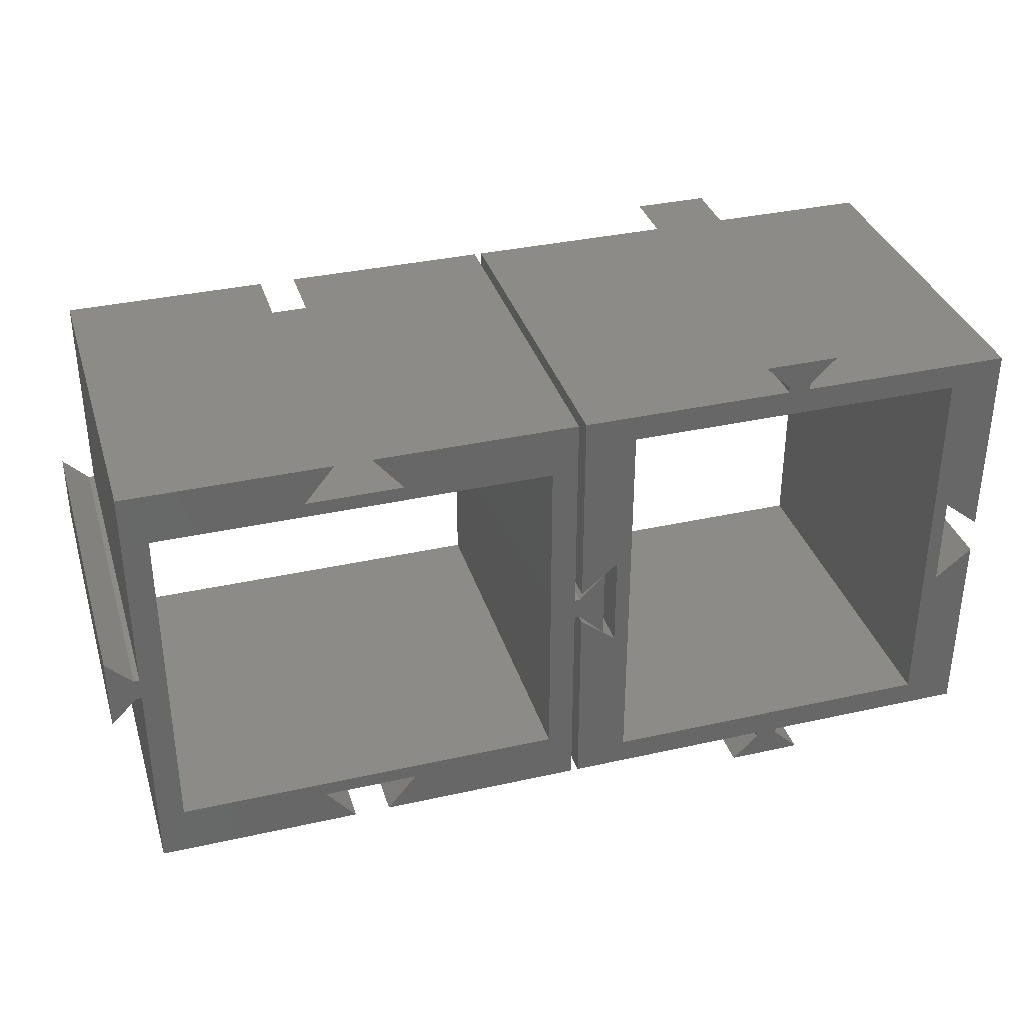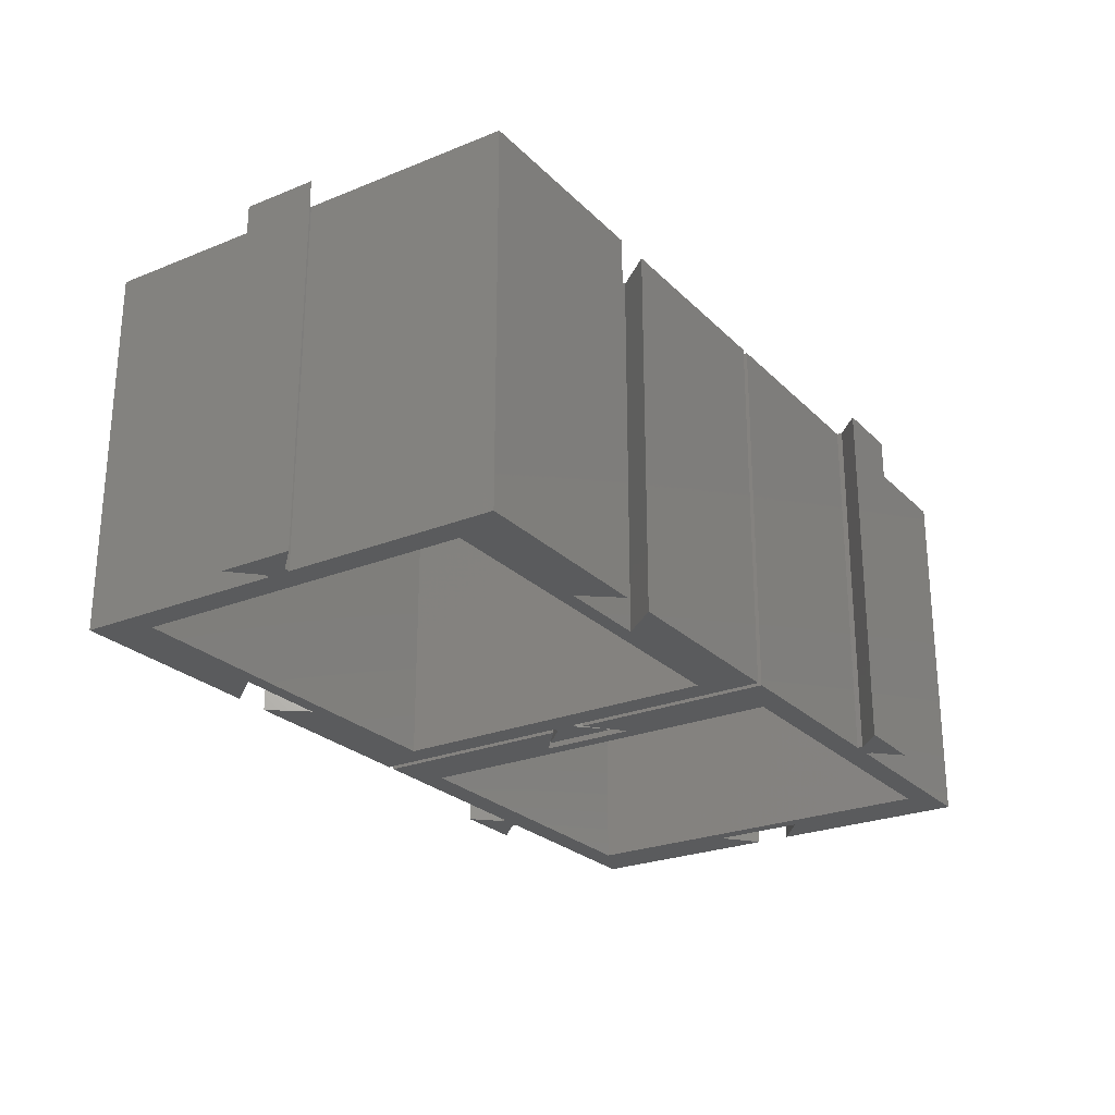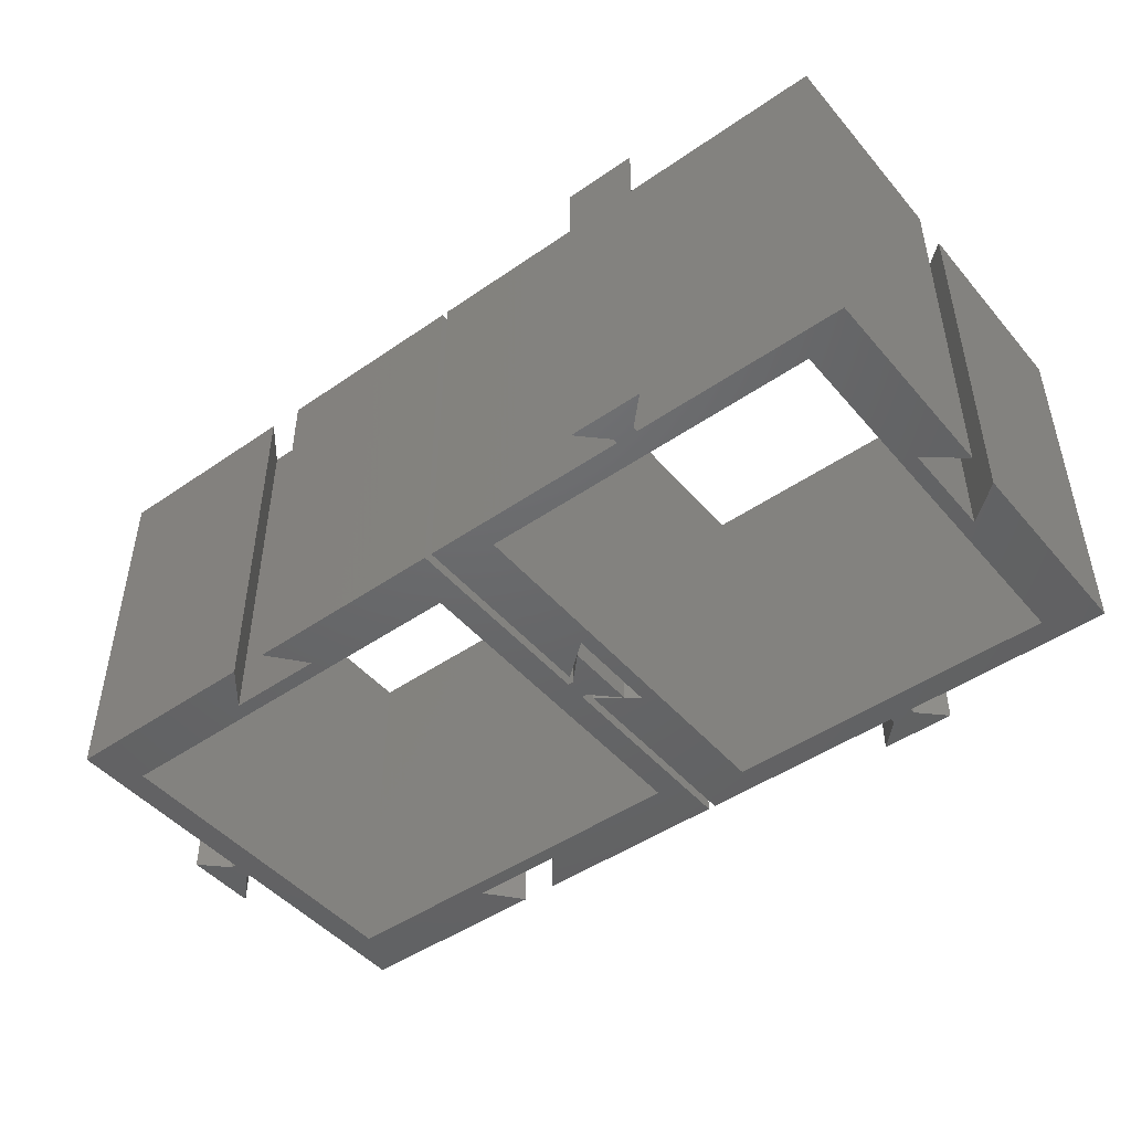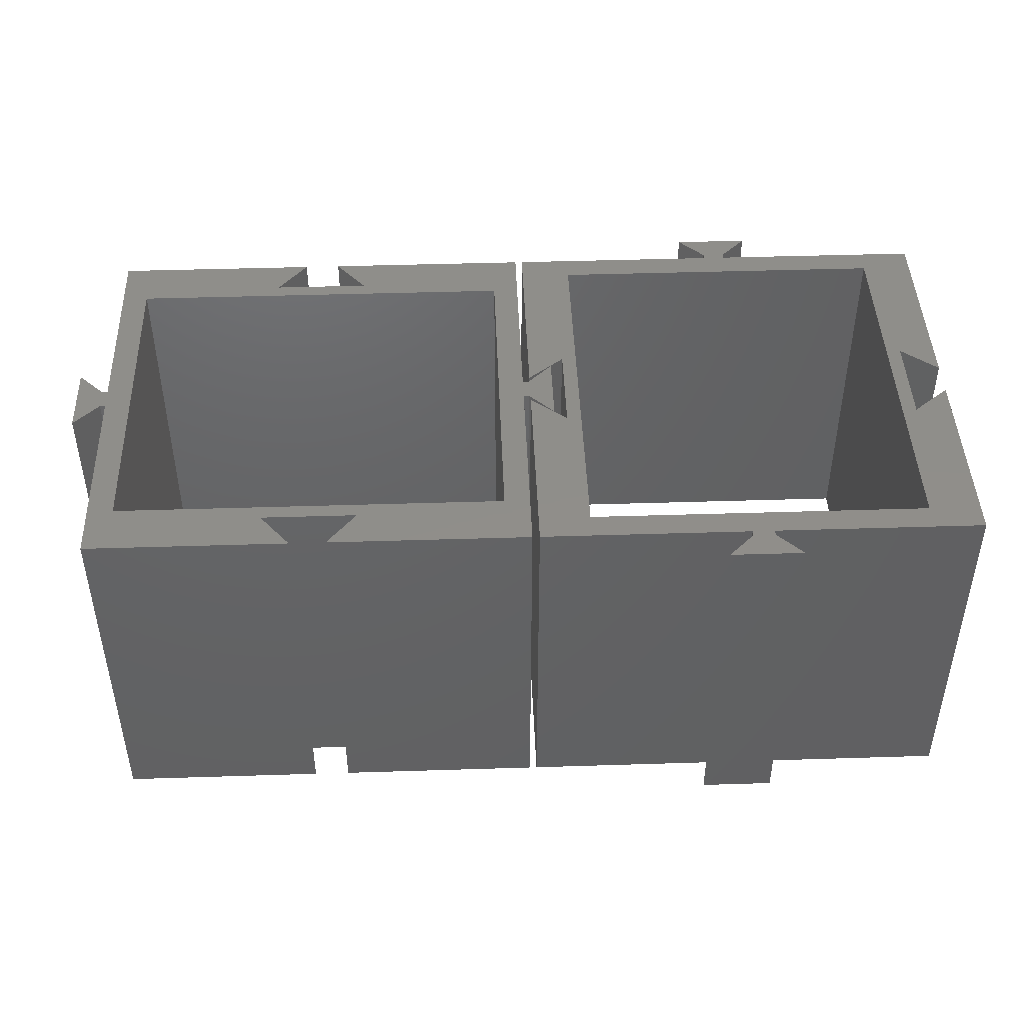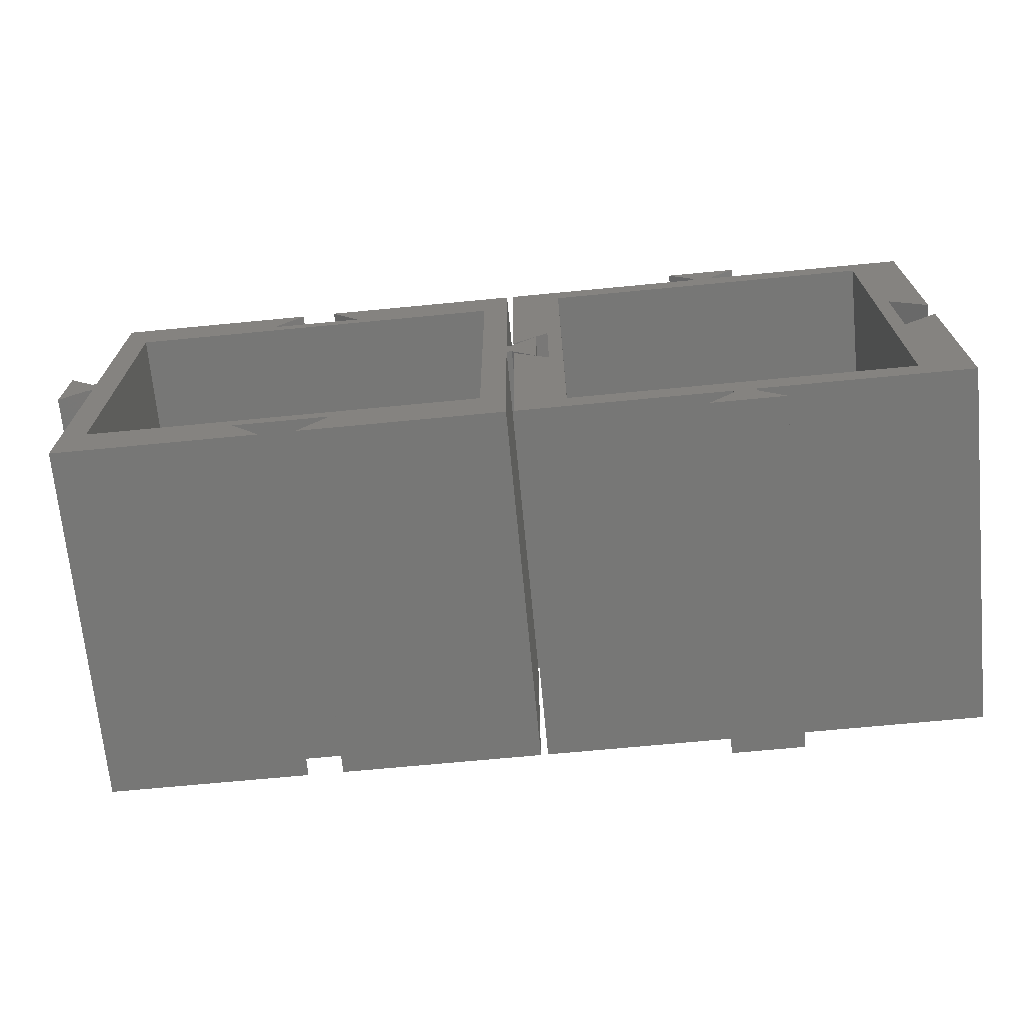
<metadata>
{"format":"stl","ext":"stl","renderer":"f3d","projection":"perspective","resolution":1024,"background":"white","views":[{"elev":35.0,"azim":163.4,"up":"+Y"},{"elev":-25.1,"azim":123.2,"up":"+Z"},{"elev":-47.0,"azim":-141.9,"up":"+Z"},{"elev":44.8,"azim":177.9,"up":"+Z"},{"elev":-69.6,"azim":-174.5,"up":"+Y"}]}
</metadata>
<code>
# stl→obj: 112 verts, 224 faces
v 30 1.5 50
v 30 30 0
v 30 30 50
v 30 1.5 0
v -30 30 50
v -6.5 25 50
v -2.438 30 50
v -30 1.5 50
v -26.5 23 50
v 26.5 -23 50
v -6.5 -25 50
v 6.5 -25 50
v -26.5 -23 50
v 26.5 23 50
v 30 -1.5 50
v 6.5 25 50
v 2.438 30 50
v 30.75 1.5 50
v 34.25 -5 50
v 34.25 5 50
v 30.75 -1.5 50
v 30 -30 50
v 2.438 -30 50
v -30 -30 50
v -30 -1.5 50
v -2.438 -30 50
v -30.75 1.5 50
v -30.75 -1.5 50
v -34.25 5 50
v -34.25 -5 50
v -30 -30 0
v -6.5 -25 0
v -2.438 -30 0
v -30 -1.5 0
v -26.5 -23 0
v 26.5 23 0
v -6.5 25 0
v 6.5 25 0
v -26.5 23 0
v 26.5 -23 0
v 30 -1.5 0
v 30 -30 0
v 6.5 -25 0
v 2.438 -30 0
v 30.75 -1.5 0
v 34.25 5 0
v 34.25 -5 0
v 30.75 1.5 0
v 2.438 30 0
v -30 30 0
v -30 1.5 0
v -2.438 30 0
v -30.75 -1.5 0
v -30.75 1.5 0
v -34.25 -5 0
v -34.25 5 0
v -62.5 30 0
v -91 30 50
v -62.5 30 50
v -91 30 0
v -59.5 30.75 50
v -62.5 30.75 50
v -59.5 30 50
v -56 34.25 50
v -66 34.25 50
v -31 30 50
v -36 6.5 50
v -31 2.438 50
v -38 26.5 50
v -36 -6.5 50
v -84 26.5 50
v -86 6.5 50
v -84 -26.5 50
v -91 2.438 50
v -31 -30 50
v -31 -2.438 50
v -38 -26.5 50
v -59.5 -30 50
v -62.5 -30 50
v -59.5 -30.75 50
v -86 -6.5 50
v -91 -30 50
v -91 -2.438 50
v -62.5 -30.75 50
v -56 -34.25 50
v -66 -34.25 50
v -59.5 -30.75 0
v -62.5 -30.75 0
v -59.5 -30 0
v -56 -34.25 0
v -66 -34.25 0
v -31 -30 0
v -36 -6.5 0
v -31 -2.438 0
v -38 -26.5 0
v -36 6.5 0
v -62.5 -30 0
v -84 -26.5 0
v -86 -6.5 0
v -84 26.5 0
v -91 -30 0
v -91 -2.438 0
v -31 30 0
v -31 2.438 0
v -38 26.5 0
v -59.5 30 0
v -59.5 30.75 0
v -86 6.5 0
v -91 2.438 0
v -62.5 30.75 0
v -56 34.25 0
v -66 34.25 0
f 1 2 3
f 2 1 4
f 5 6 7
f 8 9 5
f 6 5 9
f 10 11 12
f 11 10 13
f 14 1 3
f 1 14 15
f 10 15 14
f 3 16 14
f 16 3 17
f 18 19 20
f 18 21 19
f 1 21 18
f 21 1 15
f 15 10 22
f 12 22 10
f 22 12 23
f 6 14 16
f 14 6 9
f 24 11 13
f 9 8 13
f 25 13 8
f 11 24 26
f 24 13 25
f 27 25 8
f 27 28 25
f 29 28 27
f 28 29 30
f 31 32 33
f 34 35 31
f 32 31 35
f 36 37 38
f 37 36 39
f 40 41 42
f 41 40 4
f 36 4 40
f 42 43 40
f 43 42 44
f 45 46 47
f 45 48 46
f 41 48 45
f 48 41 4
f 4 36 2
f 38 2 36
f 2 38 49
f 32 40 43
f 40 32 35
f 50 37 39
f 35 34 39
f 51 39 34
f 37 50 52
f 50 39 51
f 53 51 34
f 53 54 51
f 55 54 53
f 54 55 56
f 51 5 50
f 5 51 8
f 52 5 7
f 5 52 50
f 2 17 3
f 17 2 49
f 39 14 9
f 14 39 36
f 38 6 16
f 6 38 37
f 38 17 49
f 17 38 16
f 6 52 7
f 52 6 37
f 31 25 34
f 25 31 24
f 22 41 15
f 41 22 42
f 44 22 23
f 22 44 42
f 31 26 24
f 26 31 33
f 40 13 10
f 13 40 35
f 32 12 11
f 12 32 43
f 26 32 11
f 32 26 33
f 44 12 43
f 12 44 23
f 55 29 56
f 29 55 30
f 30 53 28
f 53 30 55
f 27 56 29
f 56 27 54
f 53 25 28
f 25 53 34
f 51 27 8
f 27 51 54
f 13 39 9
f 39 13 35
f 19 46 20
f 46 19 47
f 48 20 46
f 20 48 18
f 47 21 45
f 21 47 19
f 48 1 18
f 1 48 4
f 41 21 15
f 21 41 45
f 40 14 36
f 14 40 10
f 57 58 59
f 58 57 60
f 61 62 63
f 64 62 61
f 62 64 65
f 66 67 68
f 67 69 70
f 66 69 67
f 63 69 66
f 59 63 62
f 59 69 63
f 59 71 69
f 71 72 73
f 58 71 59
f 58 72 71
f 72 58 74
f 70 75 76
f 77 70 69
f 77 75 70
f 77 78 75
f 78 79 80
f 77 79 78
f 73 79 77
f 81 73 72
f 82 81 83
f 73 82 79
f 81 82 73
f 84 80 79
f 80 84 85
f 85 84 86
f 87 88 89
f 90 88 87
f 88 90 91
f 92 93 94
f 93 95 96
f 92 95 93
f 89 95 92
f 97 89 88
f 97 95 89
f 97 98 95
f 98 99 100
f 101 98 97
f 101 99 98
f 99 101 102
f 96 103 104
f 105 96 95
f 105 103 96
f 105 106 103
f 106 57 107
f 105 57 106
f 100 57 105
f 108 100 99
f 60 108 109
f 100 60 57
f 108 60 100
f 110 107 57
f 107 110 111
f 111 110 112
f 101 79 82
f 79 101 97
f 101 83 102
f 83 101 82
f 109 58 60
f 58 109 74
f 73 100 71
f 100 73 98
f 99 72 108
f 72 99 81
f 109 72 74
f 72 109 108
f 99 83 81
f 83 99 102
f 91 85 86
f 85 91 90
f 85 87 80
f 87 85 90
f 91 84 88
f 84 91 86
f 80 89 78
f 89 80 87
f 88 79 97
f 79 88 84
f 75 94 76
f 94 75 92
f 89 75 78
f 75 89 92
f 95 73 77
f 73 95 98
f 103 63 66
f 63 103 106
f 68 103 66
f 103 68 104
f 95 69 105
f 69 95 77
f 70 96 67
f 96 70 93
f 94 70 76
f 70 94 93
f 96 68 67
f 68 96 104
f 111 65 64
f 65 111 112
f 110 65 112
f 65 110 62
f 61 111 64
f 111 61 107
f 57 62 110
f 62 57 59
f 63 107 61
f 107 63 106
f 100 69 71
f 69 100 105

</code>
